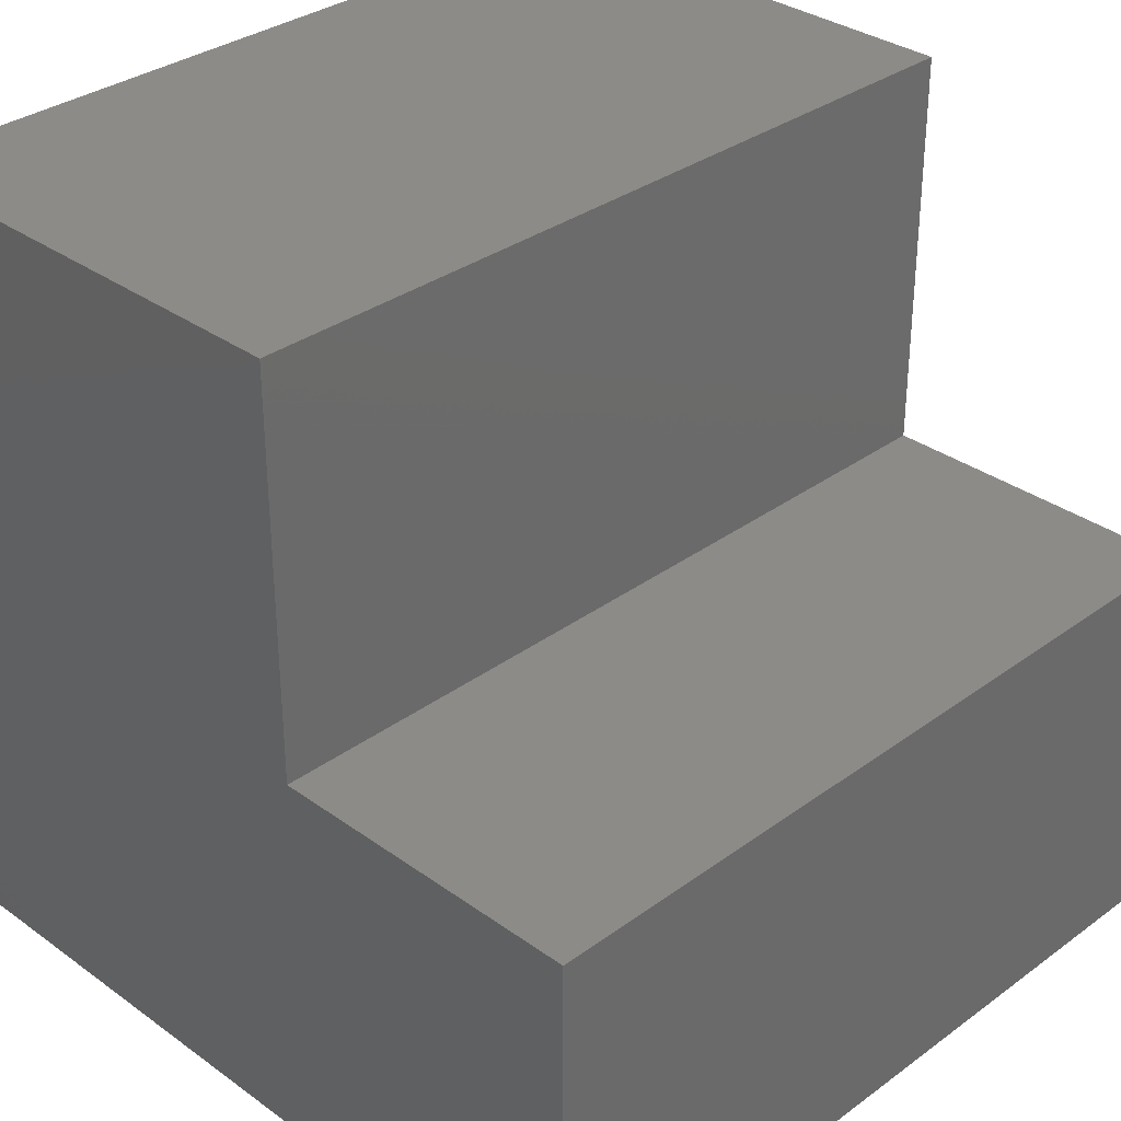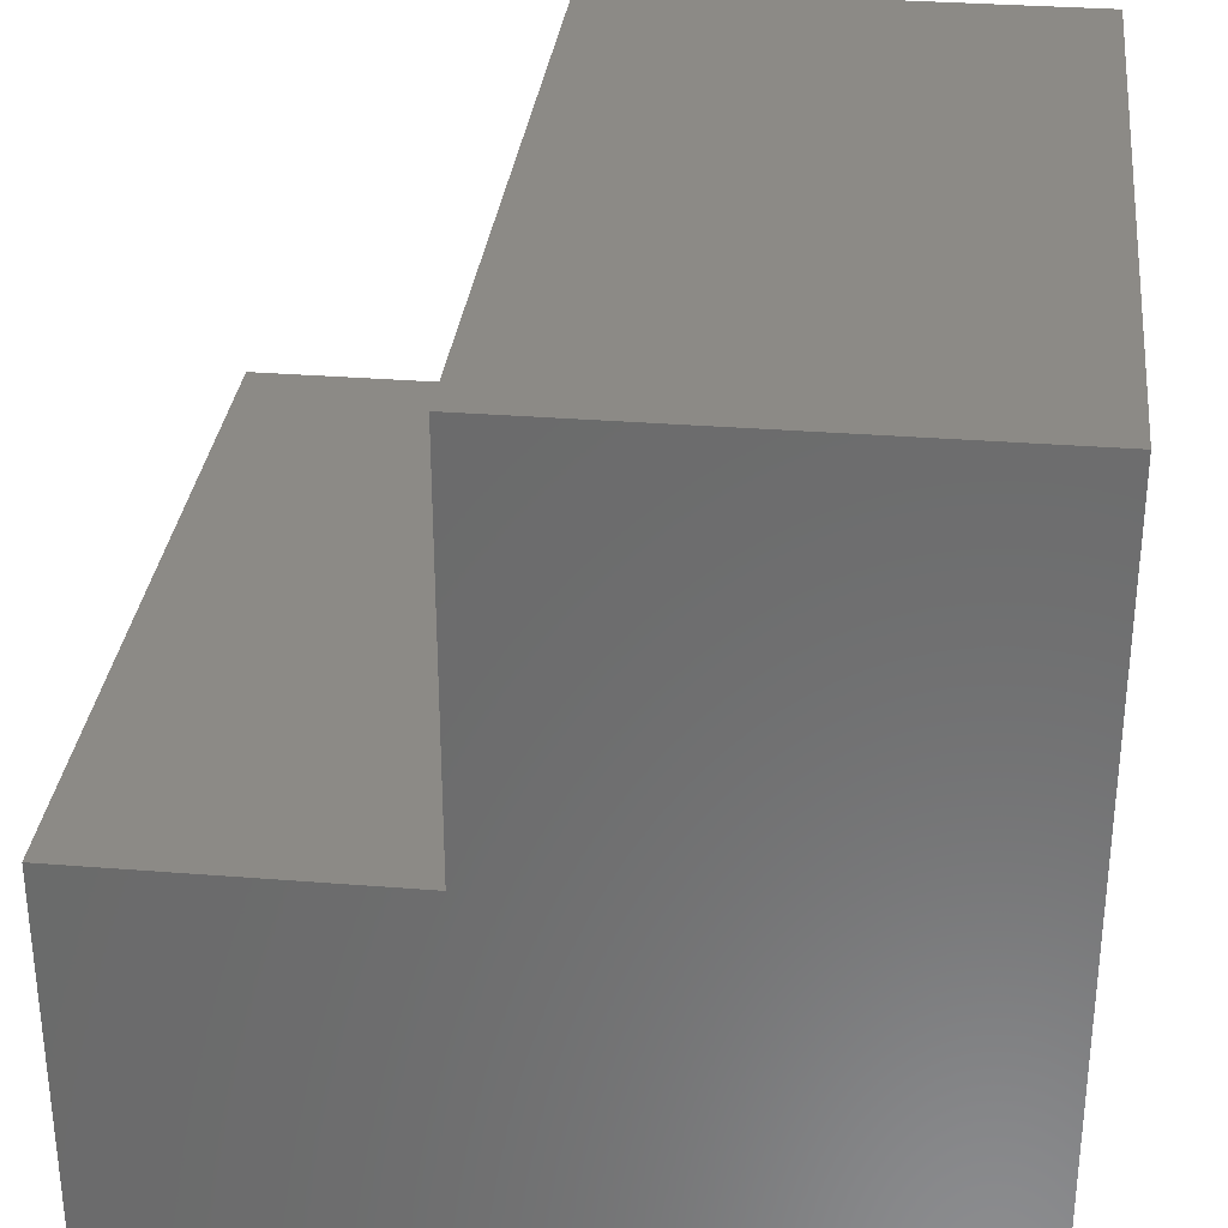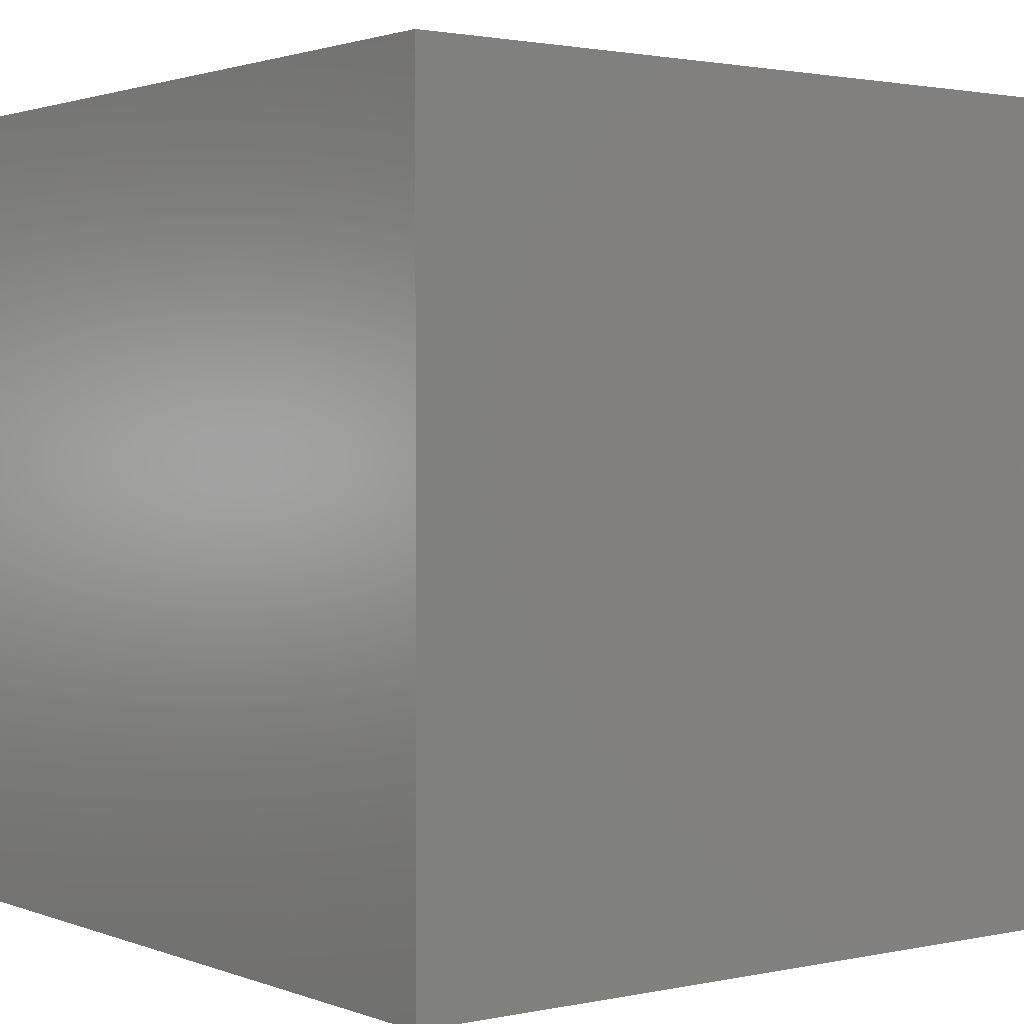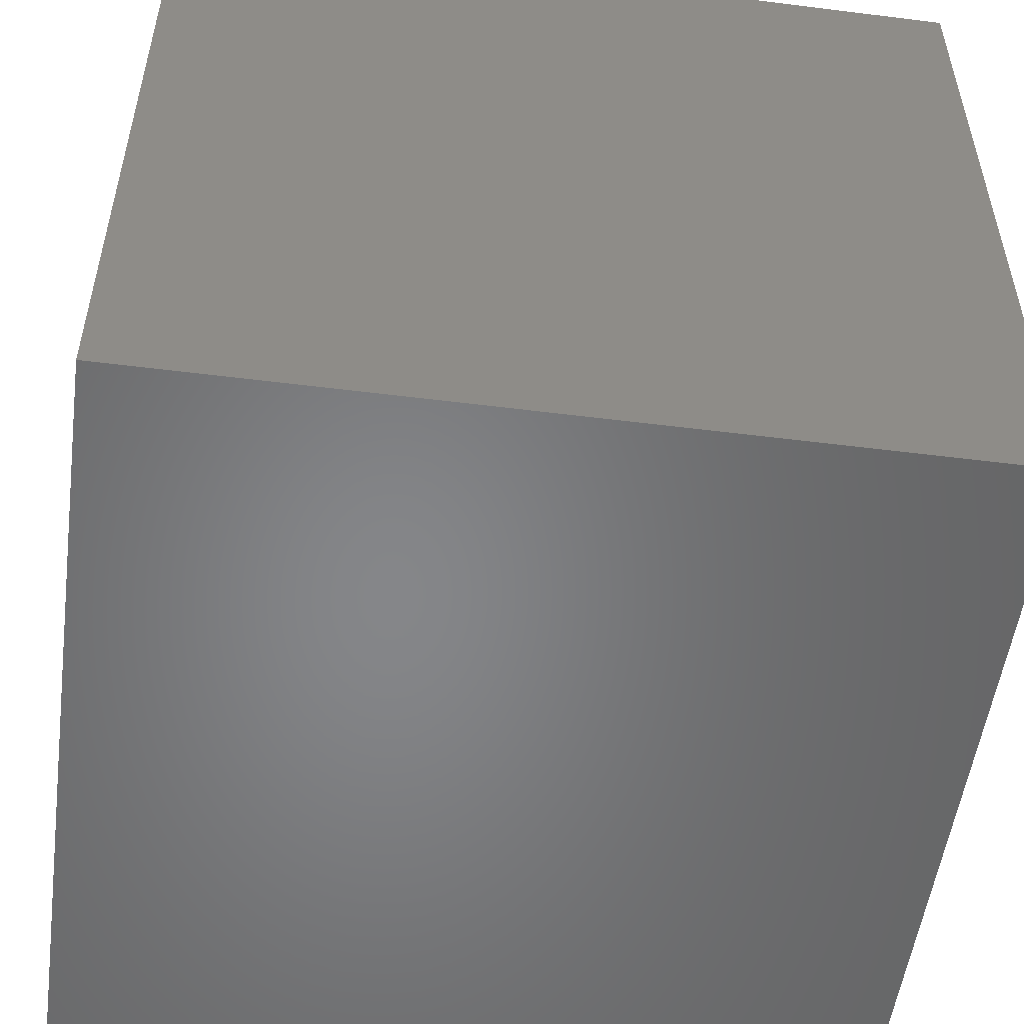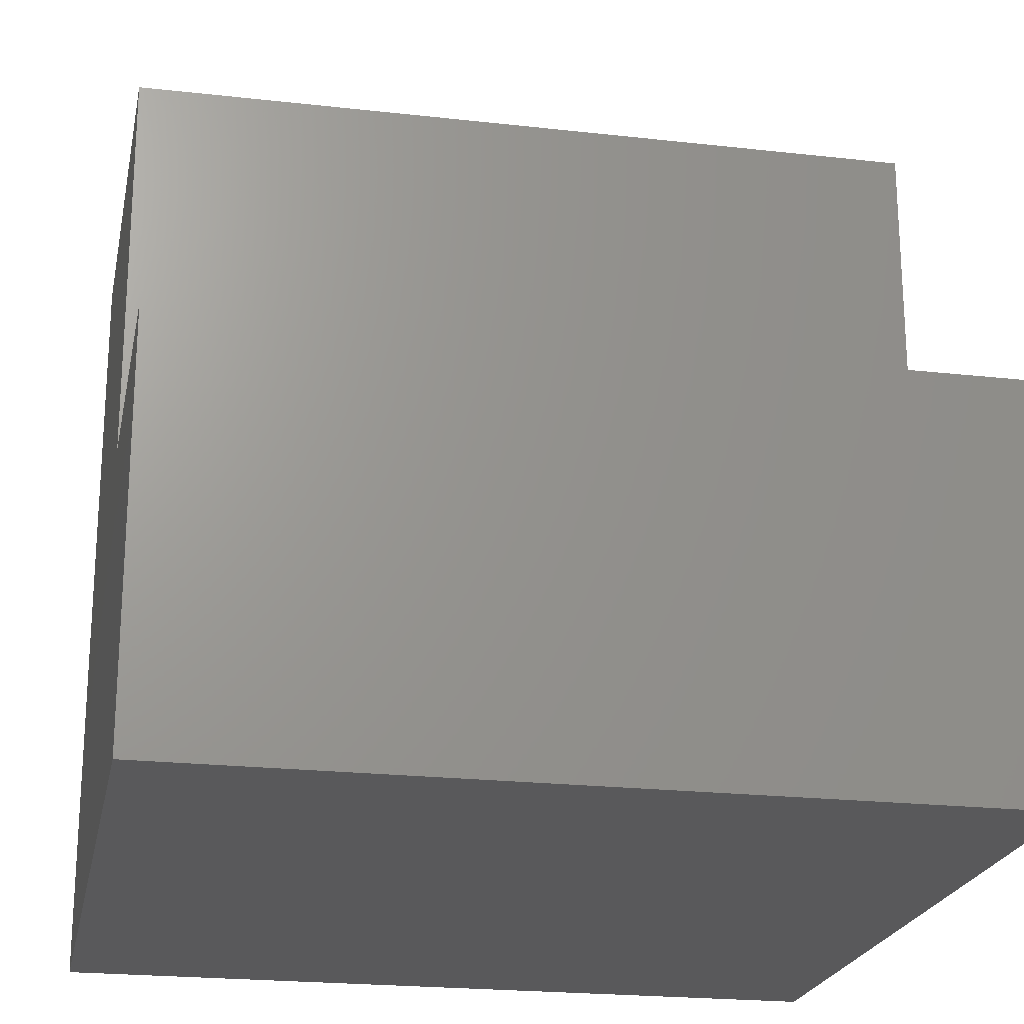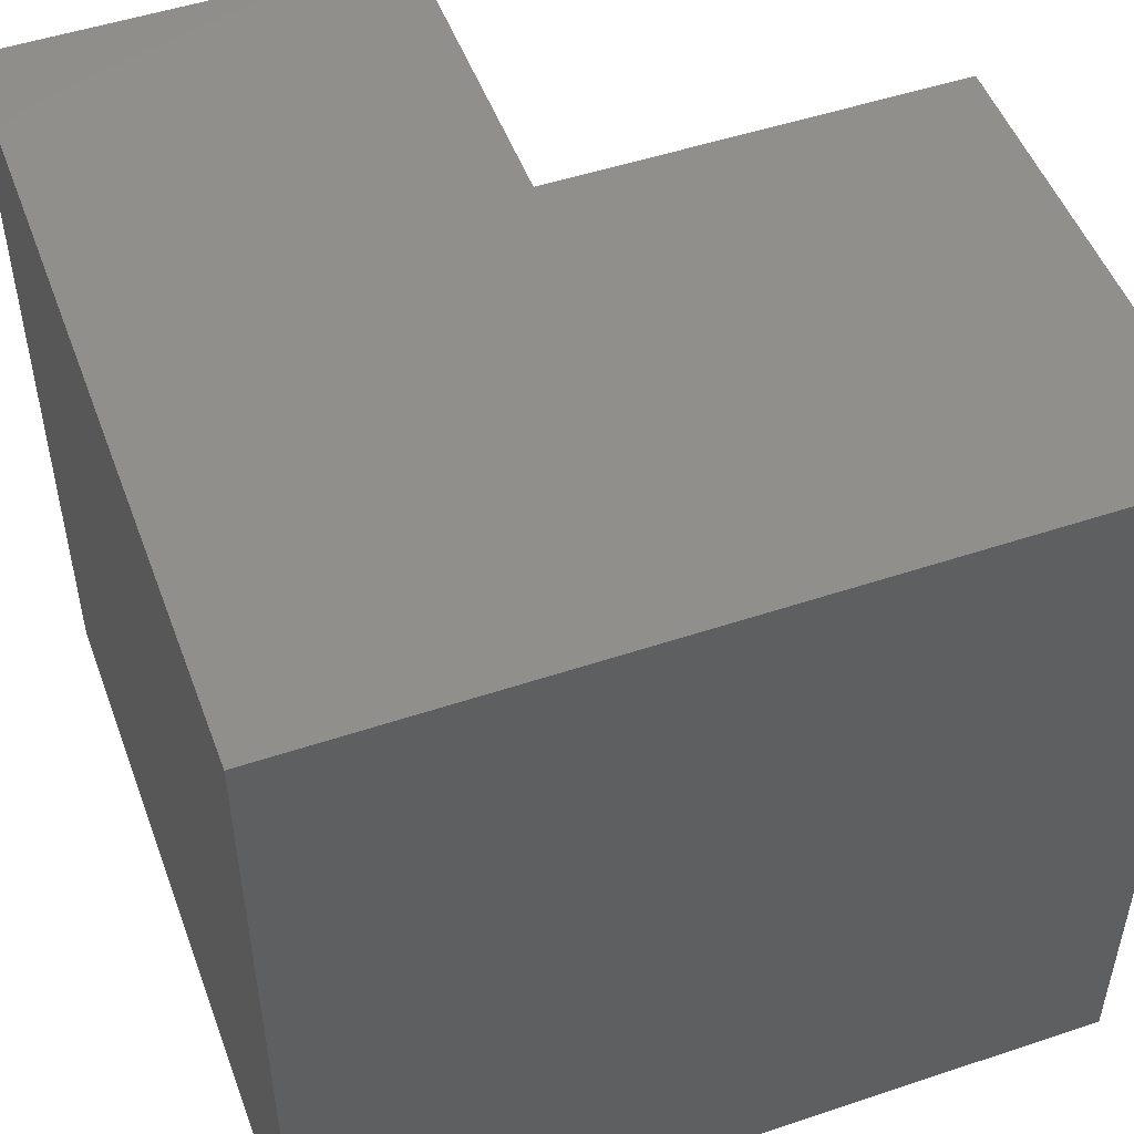
<metadata>
{"format":"stl","ext":"stl","renderer":"f3d","projection":"perspective","resolution":1024,"background":"white","views":[{"elev":32.9,"azim":44.8,"up":"+Z"},{"elev":31.7,"azim":-173.6,"up":"+Z"},{"elev":1.7,"azim":-127.2,"up":"+Y"},{"elev":-53.1,"azim":-97.7,"up":"+Z"},{"elev":-22.0,"azim":78.8,"up":"+Z"},{"elev":50.5,"azim":-110.1,"up":"+Y"}]}
</metadata>
<code>
# stl→obj: 12 verts, 20 faces
v -5 -5 -5
v 5 -5 -5
v -5 -5 5
v 1 -5 0
v 1 -5 5
v 5 -5 0
v -5 5 -5
v -5 5 5
v 5 5 -5
v 5 5 0
v 1 5 0
v 1 5 5
f 1 2 3
f 4 5 3
f 2 4 3
f 6 4 2
f 1 3 7
f 3 8 7
f 7 2 1
f 9 2 7
f 9 6 2
f 10 6 9
f 10 11 6
f 11 4 6
f 5 11 12
f 4 11 5
f 3 5 8
f 5 12 8
f 8 9 7
f 11 9 8
f 10 9 11
f 11 8 12

</code>
